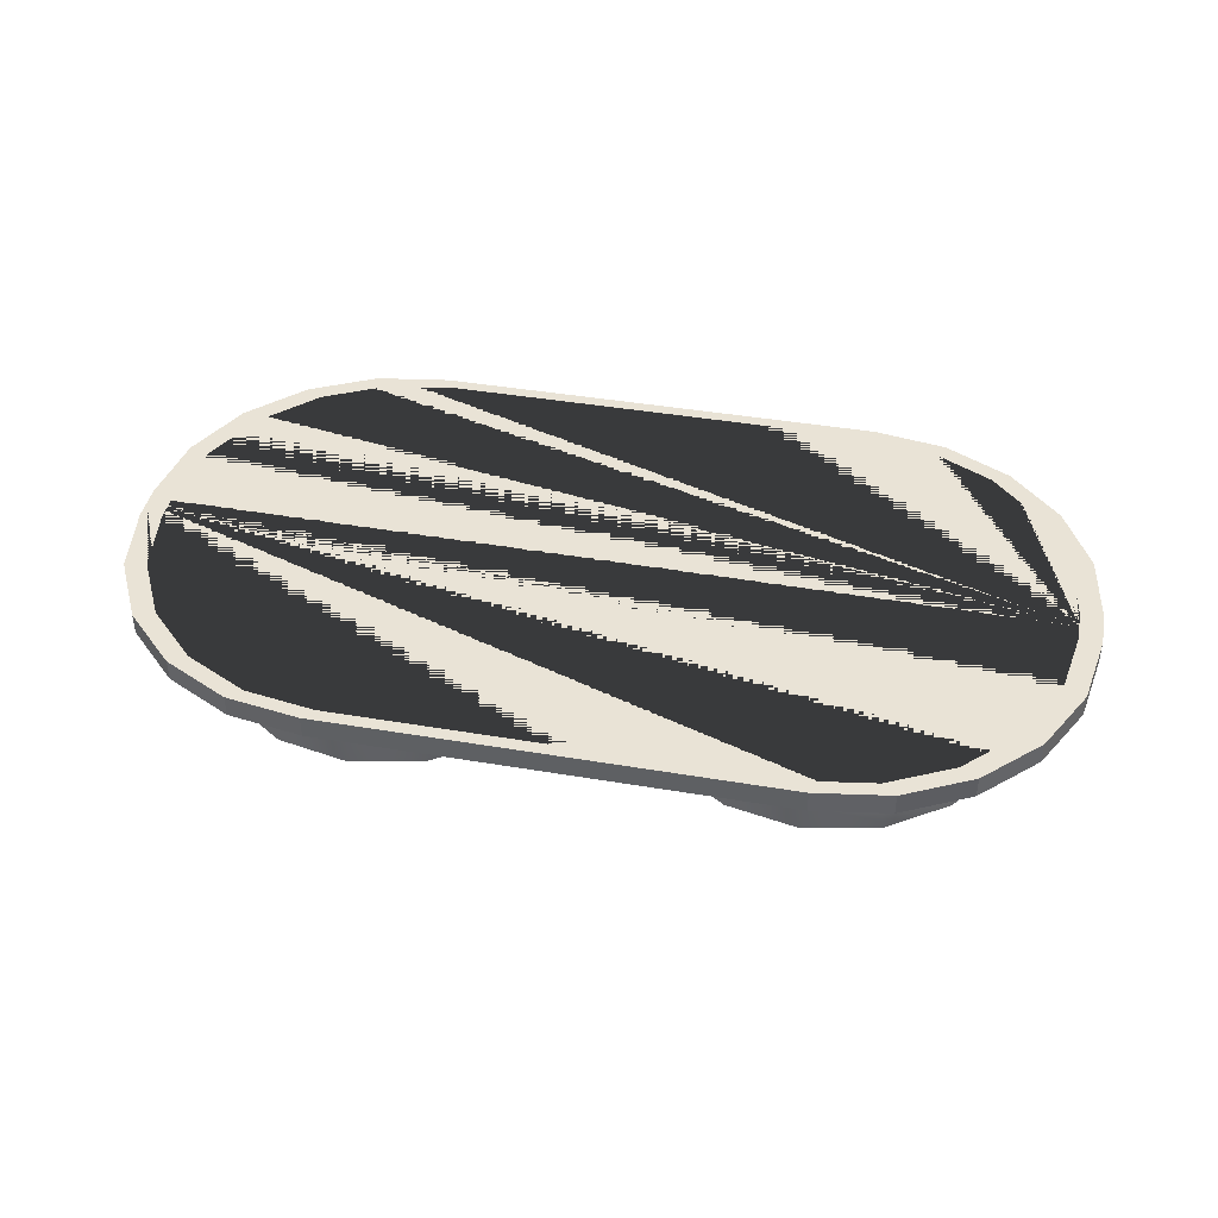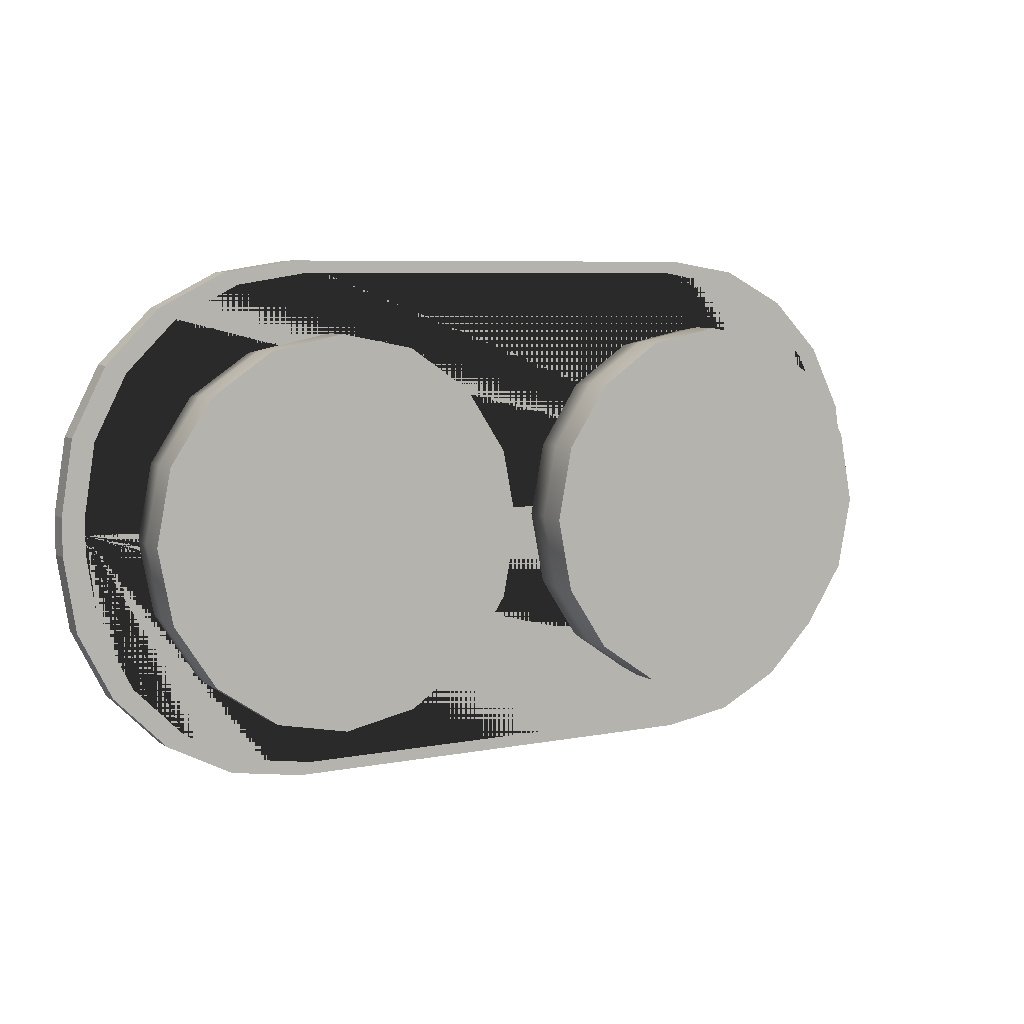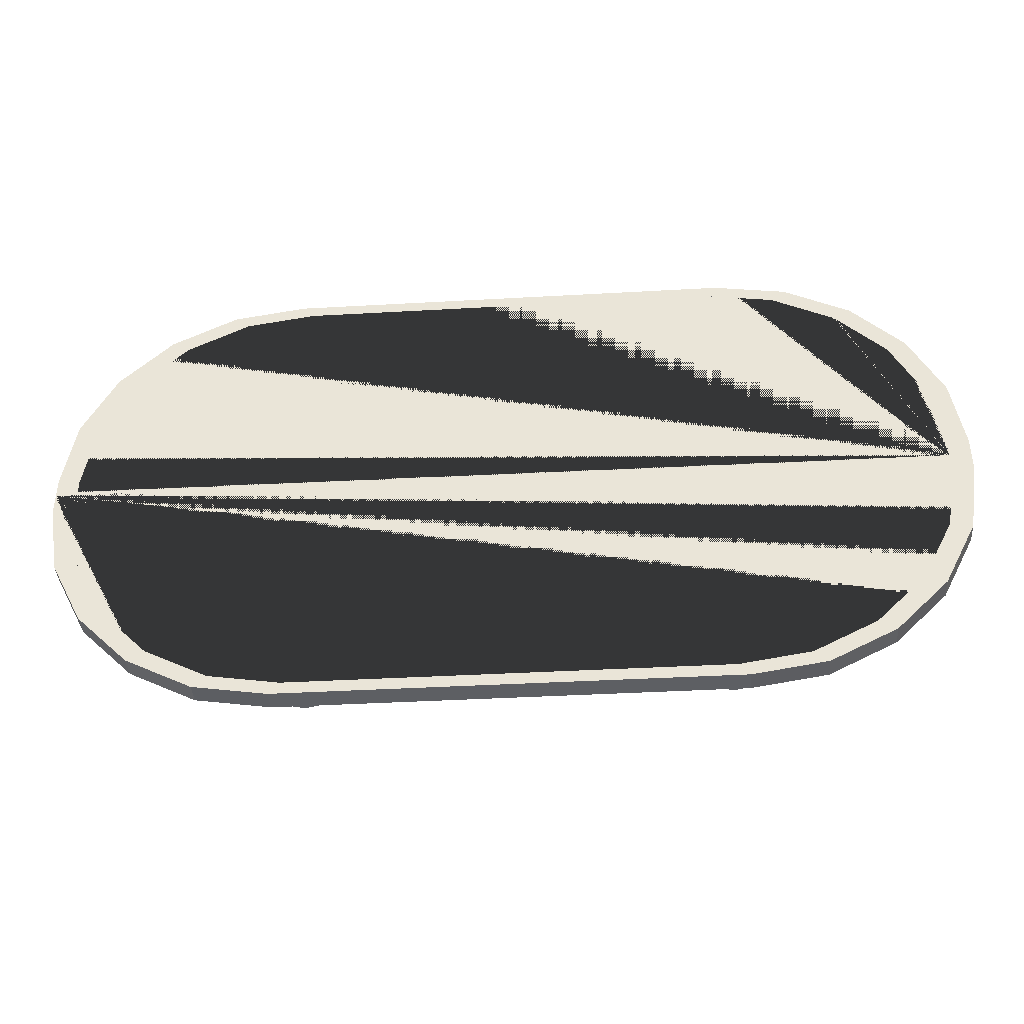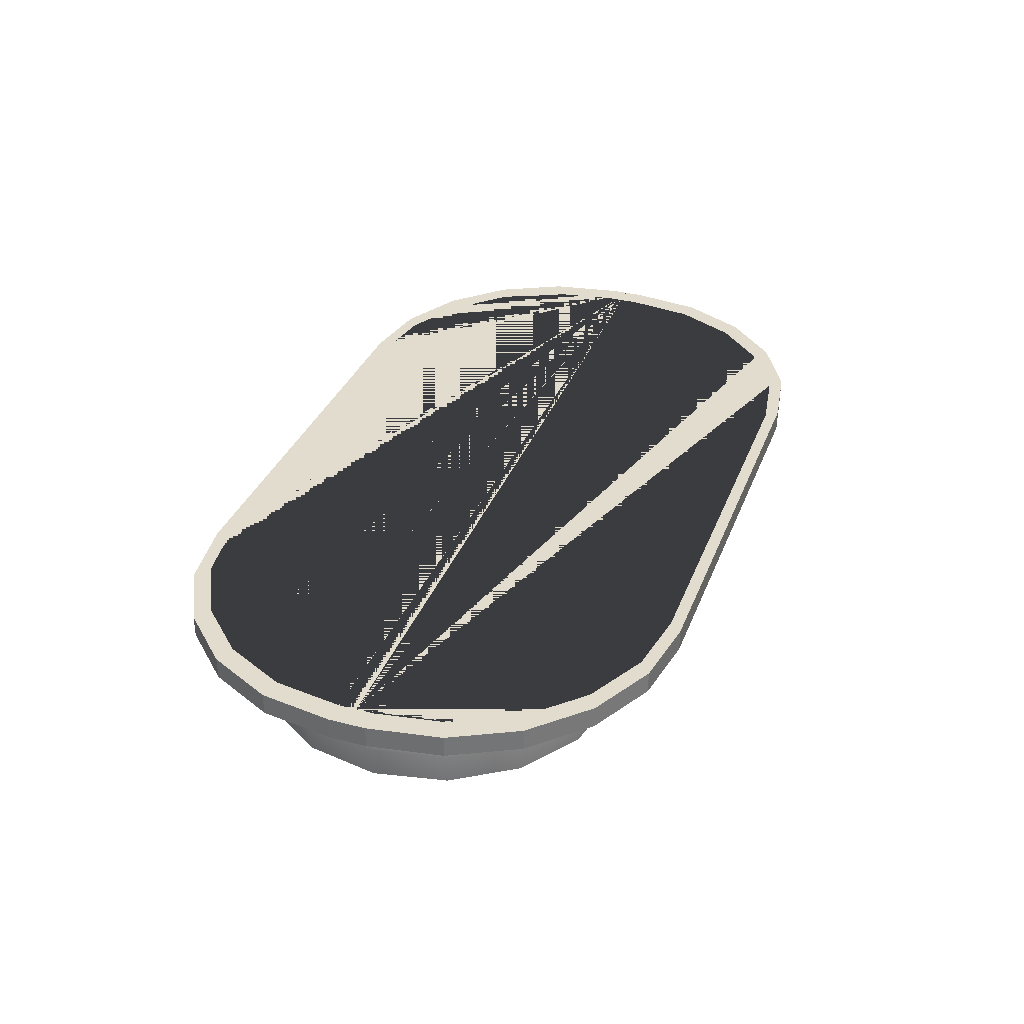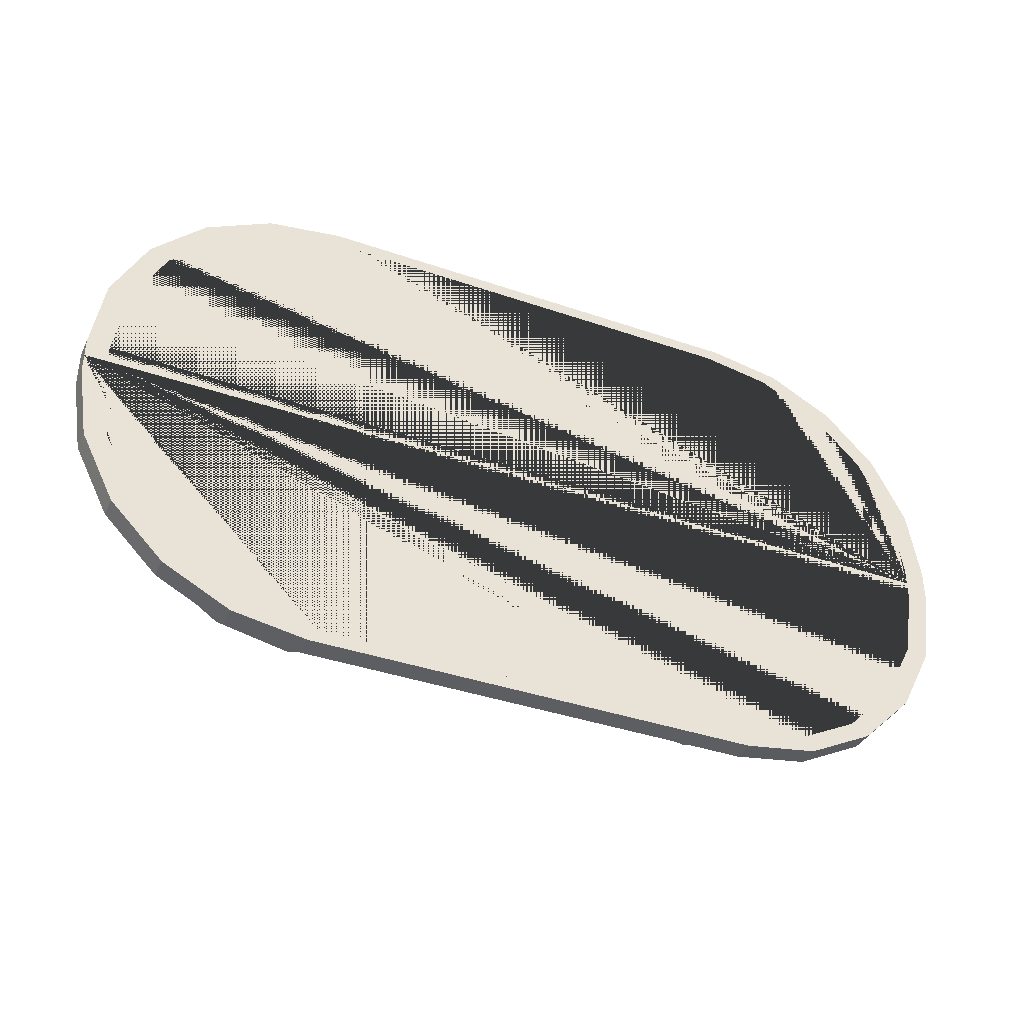
<metadata>
{"format":"obj","ext":"obj","renderer":"f3d","projection":"perspective","resolution":1024,"background":"white","views":[{"elev":42.0,"azim":11.5,"up":"+Z"},{"elev":6.8,"azim":150.0,"up":"+Y"},{"elev":-40.1,"azim":4.0,"up":"+Y"},{"elev":34.1,"azim":109.4,"up":"+Z"},{"elev":-37.9,"azim":-23.8,"up":"+Y"}]}
</metadata>
<code>
o headlight
v -0.005194 0.08876 0.3619
v -0.005194 0.08876 0.3615
v -0.005811 0.0897 0.3615
v -0.005811 0.0897 0.3619
v -0.004269 0.09348 0.3615
v -0.005194 0.09285 0.3615
v -0.005811 0.09191 0.3615
v -0.006027 0.09081 0.3615
v -0.004269 0.08813 0.3615
v -0.003179 0.08791 0.3615
v -0.00209 0.08813 0.3615
v -0.001168 0.08876 0.3615
v -0.000549 0.0897 0.3615
v -0.000333 0.09081 0.3615
v -0.000549 0.09191 0.3615
v -0.001168 0.09285 0.3615
v -0.00209 0.09348 0.3615
v -0.003179 0.0937 0.3615
v -0.000549 0.0897 0.3619
v -0.001168 0.08876 0.3619
v -0.003179 0.0937 0.3619
v -0.00209 0.09348 0.3619
v -0.006027 0.09081 0.3619
v -0.005811 0.09191 0.3619
v -0.00209 0.08813 0.3619
v -0.003179 0.08791 0.3619
v -0.001168 0.09285 0.3619
v -0.000549 0.09191 0.3619
v -0.005194 0.09285 0.3619
v -0.004269 0.09348 0.3619
v -0.004269 0.08813 0.3619
v -0.000333 0.09081 0.3619
v -0.005148 0.09281 0.3624
v -0.005751 0.09189 0.3624
v -0.000609 0.09189 0.3624
v -0.000816 0.0918 0.3626
v -0.001372 0.09265 0.3626
v -0.001211 0.09281 0.3624
v -0.001211 0.08881 0.3624
v -0.000609 0.08972 0.3624
v -0.005962 0.09081 0.3624
v -0.000396 0.09081 0.3624
v -0.005751 0.08972 0.3624
v -0.005148 0.08881 0.3624
v -0.004245 0.08819 0.3624
v -0.002115 0.09342 0.3624
v -0.003179 0.08797 0.3624
v -0.003179 0.09364 0.3624
v -0.004245 0.09342 0.3624
v -0.002115 0.08819 0.3624
v -0.000816 0.08981 0.3626
v -0.001064 0.08991 0.3627
v -0.000889 0.09081 0.3627
v -0.000622 0.09081 0.3626
v -0.004988 0.08897 0.3626
v -0.004158 0.0884 0.3626
v -0.0022 0.09321 0.3626
v -0.003179 0.08821 0.3626
v -0.003179 0.09341 0.3626
v -0.004158 0.09321 0.3626
v -0.0022 0.0884 0.3626
v -0.004988 0.09265 0.3626
v -0.001372 0.08897 0.3626
v -0.005544 0.0918 0.3626
v -0.005738 0.09081 0.3626
v -0.005544 0.08981 0.3626
v -0.003179 0.09313 0.3627
v -0.003179 0.09238 0.3629
v -0.003774 0.09227 0.3629
v -0.004056 0.09296 0.3627
v -0.005469 0.09081 0.3627
v -0.005296 0.08991 0.3627
v -0.001064 0.0917 0.3627
v -0.004799 0.08916 0.3627
v -0.001561 0.09245 0.3627
v -0.004056 0.08865 0.3627
v -0.002304 0.09296 0.3627
v -0.003179 0.08848 0.3627
v -0.002304 0.08865 0.3627
v -0.004799 0.09245 0.3627
v -0.001561 0.08916 0.3627
v -0.005296 0.0917 0.3627
v -0.002586 0.09227 0.3629
v -0.002081 0.09192 0.3629
v -0.001744 0.09141 0.3629
v -0.001625 0.09081 0.3629
v -0.001744 0.0902 0.3629
v -0.002081 0.08969 0.3629
v -0.002586 0.08935 0.3629
v -0.003179 0.08923 0.3629
v -0.003774 0.08935 0.3629
v -0.004277 0.08969 0.3629
v -0.004616 0.0902 0.3629
v -0.004733 0.09081 0.3629
v -0.004616 0.09141 0.3629
v -0.004277 0.09192 0.3629
v -0.007009 0.09086 0.3632
v -0.007009 0.09086 0.3629
v 0.007009 0.09086 0.3629
v 0.007009 0.09086 0.3632
v 0.007009 0.09114 0.3632
v 0.003402 0.09475 0.3632
v 0.006832 0.09226 0.3632
v 0.00632 0.09326 0.3632
v 0.005522 0.09406 0.3632
v 0.004517 0.09457 0.3632
v 0.003402 0.09475 0.3629
v 0.007009 0.09114 0.3629
v 0.004517 0.09457 0.3629
v 0.005522 0.09406 0.3629
v 0.00632 0.09326 0.3629
v 0.006832 0.09226 0.3629
v -0.003402 0.09475 0.3632
v -0.007009 0.09114 0.3632
v -0.004517 0.09457 0.3632
v -0.005522 0.09406 0.3632
v -0.00632 0.09326 0.3632
v -0.006832 0.09226 0.3632
v -0.007009 0.09114 0.3629
v -0.003402 0.09475 0.3629
v -0.006832 0.09226 0.3629
v -0.00632 0.09326 0.3629
v -0.005522 0.09406 0.3629
v -0.004517 0.09457 0.3629
v -0.007009 0.09058 0.3632
v -0.003402 0.08697 0.3632
v -0.006832 0.08947 0.3632
v -0.00632 0.08846 0.3632
v -0.005522 0.08766 0.3632
v -0.004517 0.08715 0.3632
v -0.003402 0.08697 0.3629
v -0.007009 0.09058 0.3629
v -0.004517 0.08715 0.3629
v -0.005522 0.08766 0.3629
v -0.00632 0.08846 0.3629
v -0.006832 0.08947 0.3629
v 0.003402 0.08697 0.3632
v 0.007009 0.09058 0.3632
v 0.004517 0.08715 0.3632
v 0.005522 0.08766 0.3632
v 0.00632 0.08846 0.3632
v 0.006832 0.08947 0.3632
v 0.007009 0.09058 0.3629
v 0.003402 0.08697 0.3629
v 0.006832 0.08947 0.3629
v 0.00632 0.08846 0.3629
v 0.005522 0.08766 0.3629
v 0.004517 0.08715 0.3629
v -0.006675 0.09059 0.3629
v 0.006675 0.09086 0.3629
v -0.006675 0.09086 0.3629
v -0.005259 0.08782 0.3629
v -0.00324 0.08716 0.3629
v -0.004301 0.08733 0.3629
v -0.006507 0.08953 0.3629
v -0.006019 0.08858 0.3629
v 0.006019 0.08858 0.3629
v 0.006507 0.08953 0.3629
v 0.004301 0.08733 0.3629
v 0.00324 0.08716 0.3629
v 0.005259 0.08782 0.3629
v 0.006675 0.09059 0.3629
v -0.006675 0.09086 0.3632
v 0.006675 0.09059 0.3632
v 0.006675 0.09086 0.3632
v 0.00324 0.08716 0.3632
v 0.005259 0.08782 0.3632
v 0.004301 0.08733 0.3632
v 0.006507 0.08953 0.3632
v 0.006019 0.08858 0.3632
v -0.006507 0.08953 0.3632
v -0.006019 0.08858 0.3632
v -0.004301 0.08733 0.3632
v -0.00324 0.08716 0.3632
v -0.006675 0.09059 0.3632
v -0.005259 0.08782 0.3632
v -0.006675 0.09113 0.3629
v -0.006507 0.09219 0.3629
v -0.006019 0.09315 0.3629
v -0.005259 0.09391 0.3629
v -0.00324 0.09456 0.3629
v -0.004301 0.09439 0.3629
v 0.004301 0.09439 0.3629
v 0.006019 0.09315 0.3629
v 0.005259 0.09391 0.3629
v 0.006675 0.09113 0.3629
v 0.006507 0.09219 0.3629
v 0.00324 0.09456 0.3629
v 0.006675 0.09113 0.3632
v 0.006507 0.09219 0.3632
v 0.006019 0.09315 0.3632
v 0.00324 0.09456 0.3632
v 0.005259 0.09391 0.3632
v 0.004301 0.09439 0.3632
v -0.006019 0.09315 0.3632
v -0.005259 0.09391 0.3632
v -0.004301 0.09439 0.3632
v -0.006675 0.09113 0.3632
v -0.006507 0.09219 0.3632
v -0.00324 0.09456 0.3632
v 0.001252 0.08876 0.362
v 0.001252 0.08876 0.3615
v 0.000635 0.0897 0.3615
v 0.000635 0.0897 0.362
v 0.002176 0.09348 0.3615
v 0.001252 0.09285 0.3615
v 0.000635 0.09191 0.3615
v 0.000419 0.09081 0.3615
v 0.002176 0.08813 0.3615
v 0.003266 0.08791 0.3615
v 0.004356 0.08813 0.3615
v 0.005277 0.08876 0.3615
v 0.005896 0.0897 0.3615
v 0.006112 0.09081 0.3615
v 0.005896 0.09191 0.3615
v 0.005277 0.09285 0.3615
v 0.004356 0.09348 0.3615
v 0.003266 0.0937 0.3615
v 0.005896 0.0897 0.362
v 0.005277 0.08876 0.362
v 0.003266 0.0937 0.362
v 0.004356 0.09348 0.362
v 0.000419 0.09081 0.362
v 0.000635 0.09191 0.362
v 0.004356 0.08813 0.362
v 0.003266 0.08791 0.362
v 0.005277 0.09285 0.362
v 0.005896 0.09191 0.362
v 0.001252 0.09285 0.362
v 0.002176 0.09348 0.362
v 0.002176 0.08813 0.362
v 0.006112 0.09081 0.362
v 0.001298 0.09281 0.3624
v 0.000694 0.09189 0.3624
v 0.005837 0.09189 0.3624
v 0.005629 0.0918 0.3626
v 0.005073 0.09265 0.3626
v 0.005235 0.09281 0.3624
v 0.005235 0.08881 0.3624
v 0.005837 0.08972 0.3624
v 0.000483 0.09081 0.3624
v 0.006049 0.09081 0.3624
v 0.000694 0.08972 0.3624
v 0.001298 0.08881 0.3624
v 0.0022 0.08819 0.3624
v 0.00433 0.09342 0.3624
v 0.003266 0.08797 0.3624
v 0.003266 0.09364 0.3624
v 0.0022 0.09342 0.3624
v 0.00433 0.08819 0.3624
v 0.005629 0.08981 0.3626
v 0.005381 0.08991 0.3627
v 0.005556 0.09081 0.3627
v 0.005823 0.09081 0.3626
v 0.001457 0.08897 0.3626
v 0.002287 0.0884 0.3626
v 0.004245 0.09321 0.3626
v 0.003266 0.08821 0.3626
v 0.003266 0.09341 0.3626
v 0.002287 0.09321 0.3626
v 0.004245 0.0884 0.3626
v 0.001457 0.09265 0.3626
v 0.005073 0.08897 0.3626
v 0.000901 0.0918 0.3626
v 0.000708 0.09081 0.3626
v 0.000901 0.08981 0.3626
v 0.003266 0.09313 0.3627
v 0.003266 0.09238 0.3629
v 0.002671 0.09227 0.3629
v 0.002389 0.09296 0.3627
v 0.000976 0.09081 0.3627
v 0.00115 0.08991 0.3627
v 0.005381 0.0917 0.3627
v 0.001646 0.08916 0.3627
v 0.004885 0.09245 0.3627
v 0.002389 0.08865 0.3627
v 0.004142 0.09296 0.3627
v 0.003266 0.08848 0.3627
v 0.004142 0.08865 0.3627
v 0.001646 0.09245 0.3627
v 0.004885 0.08916 0.3627
v 0.00115 0.0917 0.3627
v 0.003859 0.09227 0.3629
v 0.004364 0.09192 0.3629
v 0.004701 0.09141 0.3629
v 0.00482 0.09081 0.3629
v 0.004701 0.0902 0.3629
v 0.004364 0.08969 0.3629
v 0.003859 0.08935 0.3629
v 0.003266 0.08923 0.3629
v 0.002671 0.08935 0.3629
v 0.002168 0.08969 0.3629
v 0.00183 0.0902 0.3629
v 0.001712 0.09081 0.3629
v 0.00183 0.09141 0.3629
v 0.002168 0.09192 0.3629
f 1 4 3 2
f 5 18 17 16 15 14 13 12 11 10 9 2 3 8 7 6
f 19 20 12 13
f 21 22 17 18
f 29 30 5 6
f 20 25 11 12
f 30 21 18 5
f 27 28 15 16
f 24 29 6 7
f 22 27 16 17
f 25 26 10 11
f 32 19 13 14
f 26 31 9 10
f 23 24 7 8
f 4 23 8 3
f 31 1 2 9
f 28 32 14 15
f 29 24 34 33
f 35 38 37 36
f 19 32 42 40
f 32 28 35 42
f 23 4 43 41
f 28 27 38 35
f 4 1 44 43
f 20 19 40 39
f 24 23 41 34
f 1 31 45 44
f 27 22 46 38
f 31 26 47 45
f 21 30 49 48
f 22 21 48 46
f 26 25 50 47
f 30 29 33 49
f 25 20 39 50
f 51 54 53 52
f 46 48 59 57
f 49 33 62 60
f 47 50 61 58
f 33 34 64 62
f 50 39 63 61
f 39 40 51 63
f 40 42 54 51
f 34 41 65 64
f 44 45 56 55
f 41 43 66 65
f 42 35 36 54
f 45 47 58 56
f 38 46 57 37
f 48 49 60 59
f 43 44 55 66
f 67 70 69 68
f 66 55 74 72
f 36 37 75 73
f 55 56 76 74
f 37 57 77 75
f 56 58 78 76
f 57 59 67 77
f 59 60 70 67
f 54 36 73 53
f 65 66 72 71
f 58 61 79 78
f 60 62 80 70
f 63 51 52 81
f 61 63 81 79
f 62 64 82 80
f 64 65 71 82
f 77 67 68 83
f 75 77 83 84
f 73 75 84 85
f 71 72 93 94
f 80 82 95 96
f 52 53 86 87
f 76 78 90 91
f 78 79 89 90
f 81 52 87 88
f 53 73 85 86
f 74 76 91 92
f 70 80 96 69
f 82 71 94 95
f 72 74 92 93
f 69 96 95 94 93 92 91 90 89 88 87 86 85 84 83 68
f 79 81 88 89
f 107 120 113 102
f 99 108 101 100
f 150 99 143 145 146 147 148 144 131 133 134 135 136 132 98 151 149 155 156 152 154 153 160 159 161 157 158 162
f 97 114 119 98
f 97 125 127 128 129 130 126 137 139 140 141 142 138 100 165 164 169 170 167 168 166 174 173 176 172 171 175 163
f 143 99 100 138
f 107 102 106 109
f 109 106 105 110
f 110 105 104 111
f 111 104 103 112
f 112 103 101 108
f 151 98 119 121 122 123 124 120 107 109 110 111 112 108 99 150 186 187 184 185 183 188 181 182 180 179 178 177
f 113 120 124 115
f 115 124 123 116
f 116 123 122 117
f 117 122 121 118
f 118 121 119 114
f 165 100 101 103 104 105 106 102 113 115 116 117 118 114 97 163 198 199 195 196 197 200 192 194 193 191 190 189
f 131 126 130 133
f 133 130 129 134
f 134 129 128 135
f 135 128 127 136
f 136 127 125 132
f 125 97 98 132
f 137 144 148 139
f 139 148 147 140
f 140 147 146 141
f 141 146 145 142
f 142 145 143 138
f 131 144 137 126
f 201 204 203 202
f 205 218 217 216 215 214 213 212 211 210 209 202 203 208 207 206
f 219 220 212 213
f 221 222 217 218
f 229 230 205 206
f 220 225 211 212
f 230 221 218 205
f 227 228 215 216
f 224 229 206 207
f 222 227 216 217
f 225 226 210 211
f 232 219 213 214
f 226 231 209 210
f 223 224 207 208
f 204 223 208 203
f 231 201 202 209
f 228 232 214 215
f 229 224 234 233
f 235 238 237 236
f 219 232 242 240
f 232 228 235 242
f 223 204 243 241
f 228 227 238 235
f 204 201 244 243
f 220 219 240 239
f 224 223 241 234
f 201 231 245 244
f 227 222 246 238
f 231 226 247 245
f 221 230 249 248
f 222 221 248 246
f 226 225 250 247
f 230 229 233 249
f 225 220 239 250
f 251 254 253 252
f 246 248 259 257
f 249 233 262 260
f 247 250 261 258
f 233 234 264 262
f 250 239 263 261
f 239 240 251 263
f 240 242 254 251
f 234 241 265 264
f 244 245 256 255
f 241 243 266 265
f 242 235 236 254
f 245 247 258 256
f 238 246 257 237
f 248 249 260 259
f 243 244 255 266
f 267 270 269 268
f 266 255 274 272
f 236 237 275 273
f 255 256 276 274
f 237 257 277 275
f 256 258 278 276
f 257 259 267 277
f 259 260 270 267
f 254 236 273 253
f 265 266 272 271
f 258 261 279 278
f 260 262 280 270
f 263 251 252 281
f 261 263 281 279
f 262 264 282 280
f 264 265 271 282
f 277 267 268 283
f 275 277 283 284
f 273 275 284 285
f 271 272 293 294
f 280 282 295 296
f 252 253 286 287
f 276 278 290 291
f 278 279 289 290
f 281 252 287 288
f 253 273 285 286
f 274 276 291 292
f 270 280 296 269
f 282 271 294 295
f 272 274 292 293
f 269 296 295 294 293 292 291 290 289 288 287 286 285 284 283 268
f 279 281 288 289
f 181 188 192 200
f 150 165 189 186
f 163 151 177 198
f 162 164 165 150
f 188 183 194 192
f 183 185 193 194
f 185 184 191 193
f 191 184 187 190
f 190 187 186 189
f 182 181 200 197
f 180 182 197 196
f 195 179 180 196
f 199 178 179 195
f 177 178 199 198
f 174 153 154 173
f 173 154 152 176
f 176 152 156 172
f 156 155 171 172
f 171 155 149 175
f 175 149 151 163
f 168 159 160 166
f 167 161 159 168
f 170 157 161 167
f 169 158 157 170
f 162 158 169 164
f 166 160 153 174

</code>
